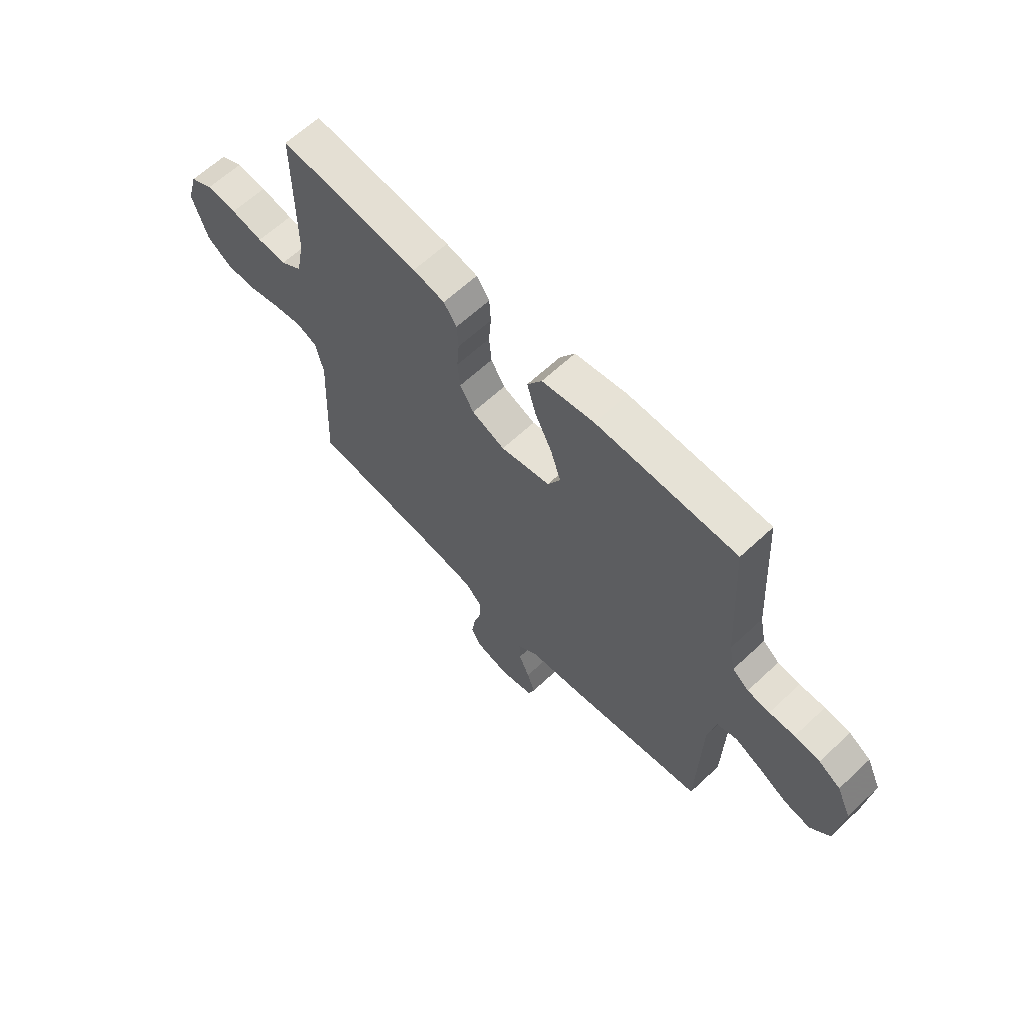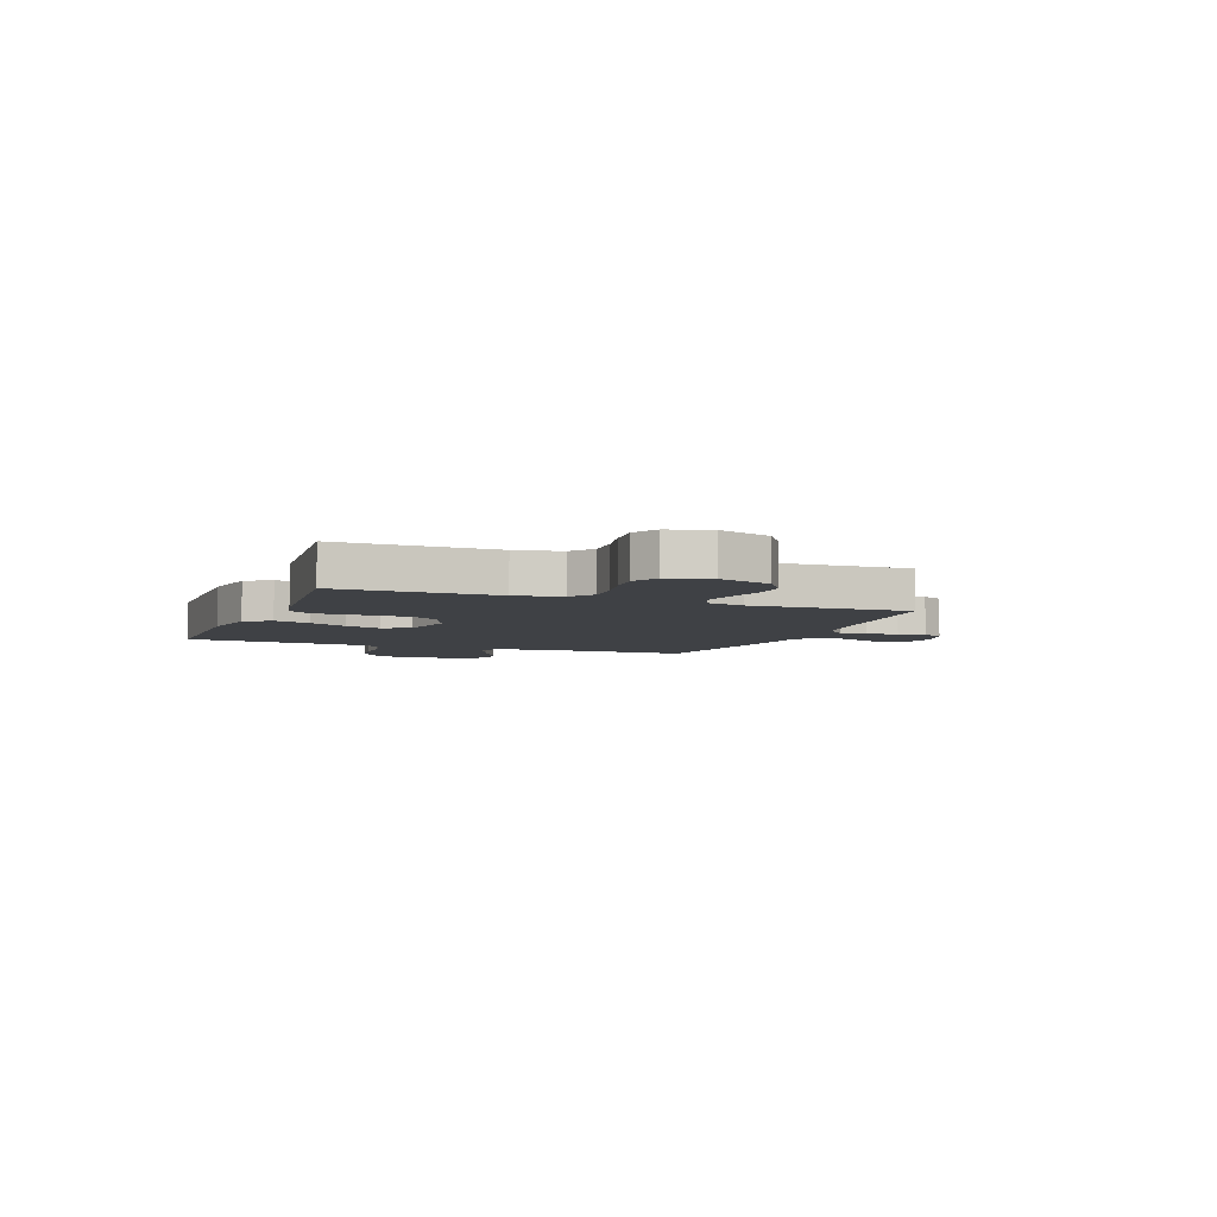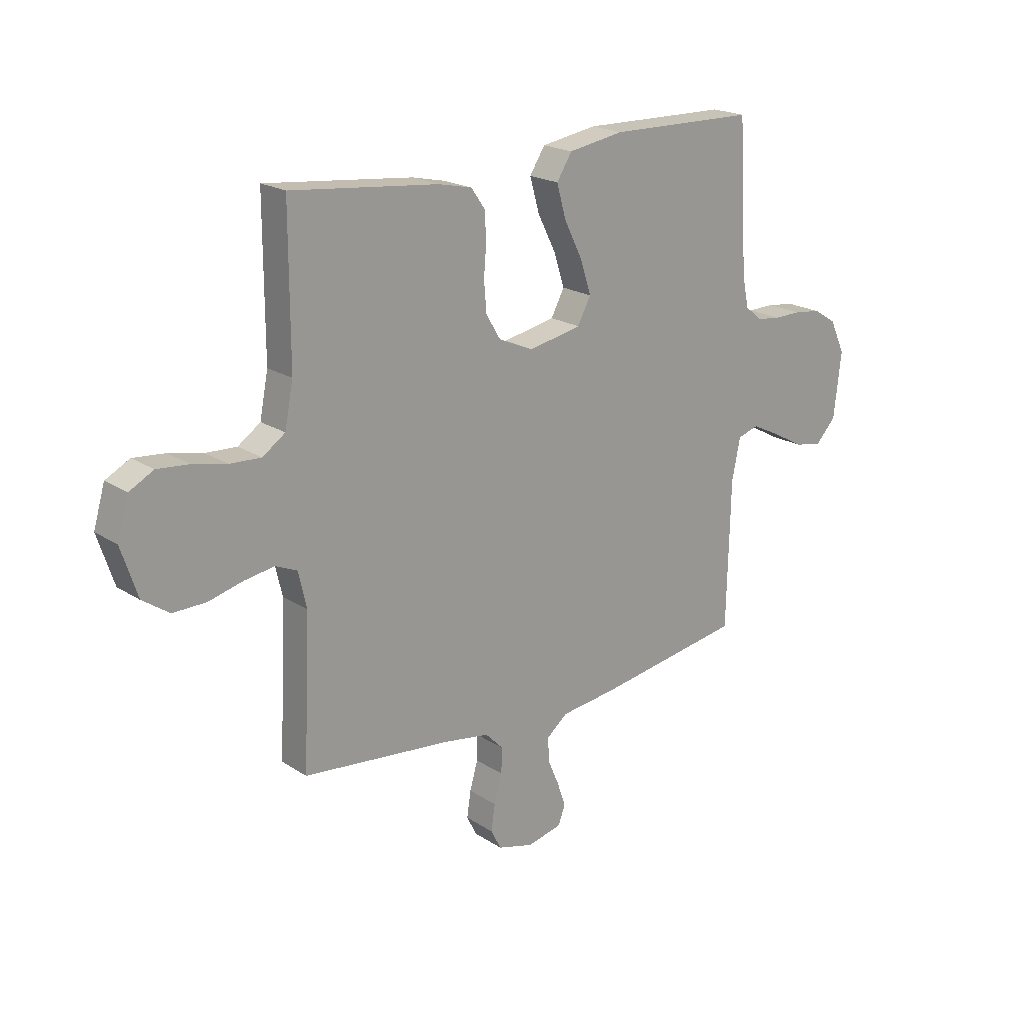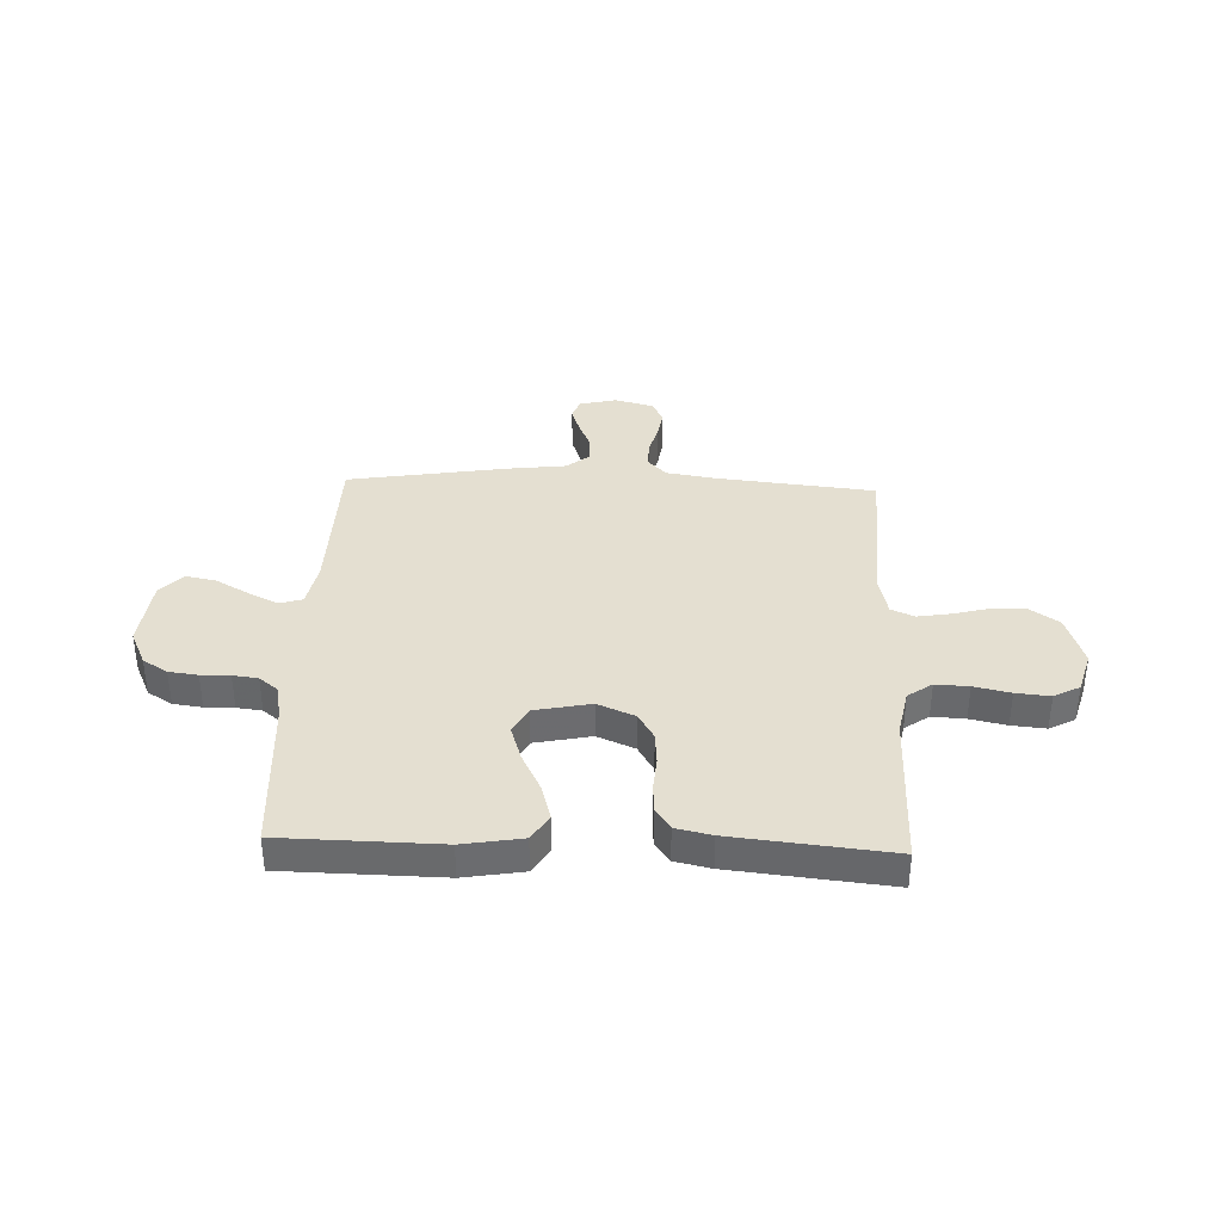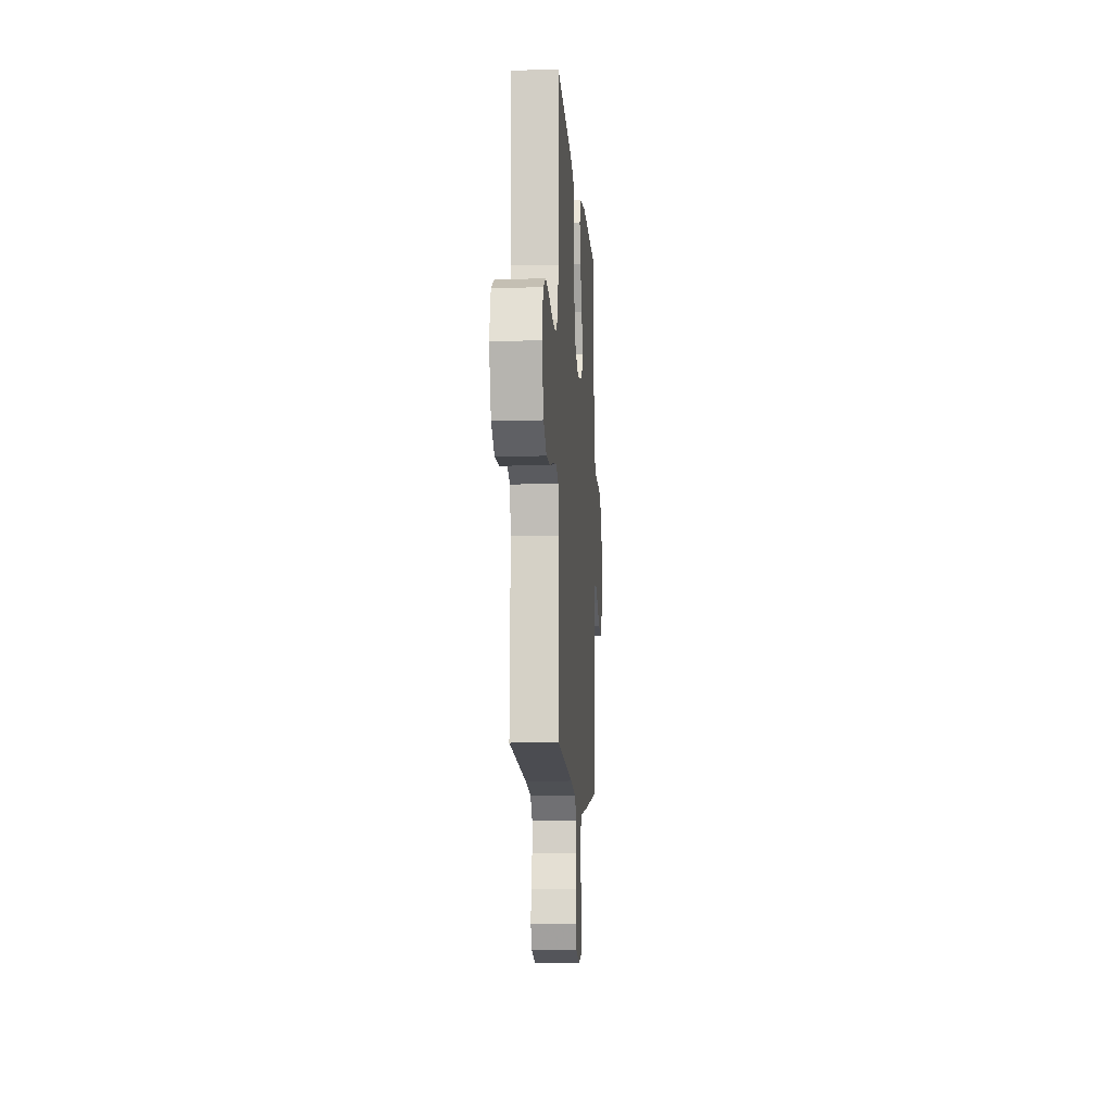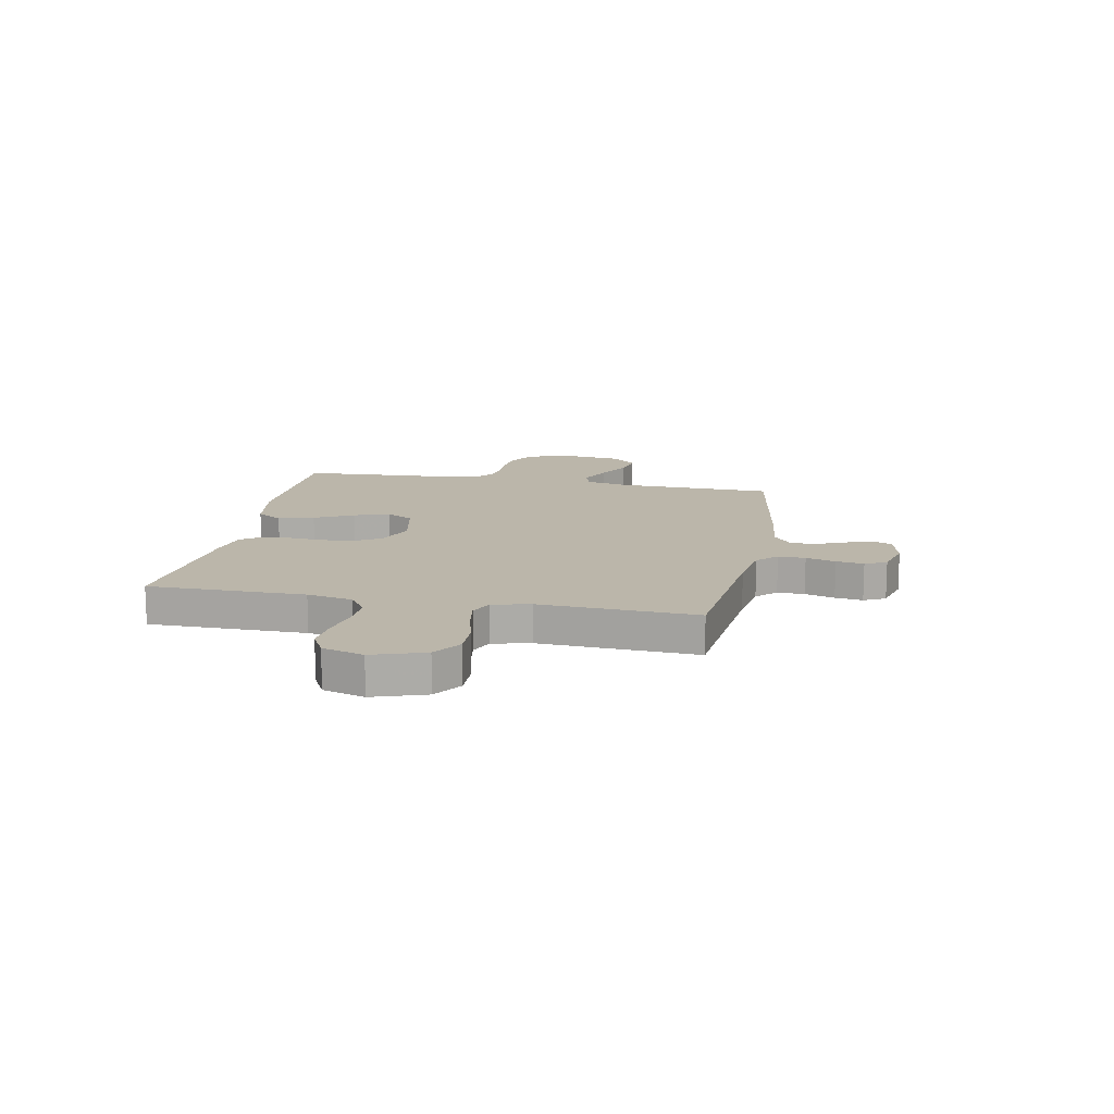
<metadata>
{"format":"obj","ext":"obj","renderer":"f3d","projection":"perspective","resolution":1024,"background":"white","views":[{"elev":63.4,"azim":-133.4,"up":"+Z"},{"elev":-5.4,"azim":68.8,"up":"+Y"},{"elev":20.1,"azim":139.7,"up":"+Z"},{"elev":36.7,"azim":2.2,"up":"+Y"},{"elev":-9.6,"azim":93.8,"up":"+Z"},{"elev":14.1,"azim":101.0,"up":"+Y"}]}
</metadata>
<code>
v -0.5 0.07 -0.5
v -0.507 0.07 -0.2
v -0.524 0.07 -0.117
v -0.567 0.07 -0.104
v -0.625 0.07 -0.132
v -0.688 0.07 -0.167
v -0.745 0.07 -0.178
v -0.787 0.07 -0.133
v -0.802 0.07 0
v -0.771 0.07 0.067
v -0.724 0.07 0.096
v -0.669 0.07 0.103
v -0.614 0.07 0.102
v -0.566 0.07 0.108
v -0.531 0.07 0.136
v -0.518 0.07 0.2
v -0.5 0.07 0.5
v -0.2 0.07 0.505
v -0.087 0.07 0.486
v -0.056 0.07 0.437
v -0.075 0.07 0.369
v -0.112 0.07 0.295
v -0.134 0.07 0.227
v -0.107 0.07 0.176
v 0 0.07 0.154
v 0.071 0.07 0.184
v 0.101 0.07 0.234
v 0.106 0.07 0.295
v 0.101 0.07 0.358
v 0.104 0.07 0.414
v 0.132 0.07 0.454
v 0.2 0.07 0.469
v 0.5 0.07 0.5
v 0.5 0.07 0.2
v 0.517 0.07 0.113
v 0.563 0.07 0.081
v 0.626 0.07 0.084
v 0.695 0.07 0.099
v 0.76 0.07 0.105
v 0.809 0.07 0.079
v 0.832 0.07 0
v 0.799 0.07 -0.1
v 0.745 0.07 -0.137
v 0.678 0.07 -0.136
v 0.609 0.07 -0.118
v 0.547 0.07 -0.108
v 0.503 0.07 -0.127
v 0.486 0.07 -0.2
v 0.5 0.07 -0.5
v 0.2 0.07 -0.531
v 0.105 0.07 -0.546
v 0.069 0.07 -0.583
v 0.07 0.07 -0.635
v 0.086 0.07 -0.692
v 0.094 0.07 -0.745
v 0.073 0.07 -0.786
v 0 0.07 -0.806
v -0.071 0.07 -0.789
v -0.085 0.07 -0.751
v -0.068 0.07 -0.701
v -0.045 0.07 -0.647
v -0.043 0.07 -0.598
v -0.086 0.07 -0.563
v -0.2 0.07 -0.549
v -0.5 0 -0.5
v -0.507 0 -0.2
v -0.524 0 -0.117
v -0.567 0 -0.104
v -0.625 0 -0.132
v -0.688 0 -0.167
v -0.745 0 -0.178
v -0.787 0 -0.133
v -0.802 0 0
v -0.771 0 0.067
v -0.724 0 0.096
v -0.669 0 0.103
v -0.614 0 0.102
v -0.566 0 0.108
v -0.531 0 0.136
v -0.518 0 0.2
v -0.5 0 0.5
v -0.2 0 0.505
v -0.087 0 0.486
v -0.056 0 0.437
v -0.075 0 0.369
v -0.112 0 0.295
v -0.134 0 0.227
v -0.107 0 0.176
v 0 0 0.154
v 0.071 0 0.184
v 0.101 0 0.234
v 0.106 0 0.295
v 0.101 0 0.358
v 0.104 0 0.414
v 0.132 0 0.454
v 0.2 0 0.469
v 0.5 0 0.5
v 0.5 0 0.2
v 0.517 0 0.113
v 0.563 0 0.081
v 0.626 0 0.084
v 0.695 0 0.099
v 0.76 0 0.105
v 0.809 0 0.079
v 0.832 0 0
v 0.799 0 -0.1
v 0.745 0 -0.137
v 0.678 0 -0.136
v 0.609 0 -0.118
v 0.547 0 -0.108
v 0.503 0 -0.127
v 0.486 0 -0.2
v 0.5 0 -0.5
v 0.2 0 -0.531
v 0.105 0 -0.546
v 0.069 0 -0.583
v 0.07 0 -0.635
v 0.086 0 -0.692
v 0.094 0 -0.745
v 0.073 0 -0.786
v 0 0 -0.806
v -0.071 0 -0.789
v -0.085 0 -0.751
v -0.068 0 -0.701
v -0.045 0 -0.647
v -0.043 0 -0.598
v -0.086 0 -0.563
v -0.2 0 -0.549
f 63 64 1 2
f 62 63 2 3
f 59 60 61
f 58 59 61
f 57 58 61
f 56 57 61
f 55 56 61
f 54 55 61
f 53 54 61
f 52 53 61 62
f 51 52 62 3
f 48 49 50
f 50 51 3
f 48 50 3
f 47 48 3
f 43 44 45
f 42 43 45
f 41 42 45
f 40 41 45
f 39 40 45
f 38 39 45
f 37 38 45
f 36 37 45 46
f 47 3 4
f 46 47 4
f 36 46 4
f 35 36 4
f 32 33 34
f 31 32 34
f 30 31 34
f 29 30 34
f 28 29 34
f 27 28 34 35
f 20 21 22
f 19 20 22
f 18 19 22
f 17 18 22
f 16 17 22
f 15 16 22 23
f 14 15 23 24
f 11 12 13
f 10 11 13
f 9 10 13
f 8 9 13
f 7 8 13
f 6 7 13
f 5 6 13
f 4 5 13 14
f 26 27 35
f 25 26 35 4
f 4 14 24 25
f 66 65 128 127
f 67 66 127 126
f 125 124 123
f 125 123 122
f 125 122 121
f 125 121 120
f 125 120 119
f 125 119 118
f 125 118 117
f 126 125 117 116
f 67 126 116 115
f 114 113 112
f 67 115 114
f 67 114 112
f 67 112 111
f 109 108 107
f 109 107 106
f 109 106 105
f 109 105 104
f 109 104 103
f 109 103 102
f 109 102 101
f 110 109 101 100
f 68 67 111
f 68 111 110
f 68 110 100
f 68 100 99
f 98 97 96
f 98 96 95
f 98 95 94
f 98 94 93
f 98 93 92
f 99 98 92 91
f 86 85 84
f 86 84 83
f 86 83 82
f 86 82 81
f 86 81 80
f 87 86 80 79
f 88 87 79 78
f 77 76 75
f 77 75 74
f 77 74 73
f 77 73 72
f 77 72 71
f 77 71 70
f 77 70 69
f 78 77 69 68
f 99 91 90
f 68 99 90 89
f 89 88 78 68
f 1 65 66 2
f 2 66 67 3
f 3 67 68 4
f 4 68 69 5
f 5 69 70 6
f 6 70 71 7
f 7 71 72 8
f 8 72 73 9
f 9 73 74 10
f 10 74 75 11
f 11 75 76 12
f 12 76 77 13
f 13 77 78 14
f 14 78 79 15
f 15 79 80 16
f 16 80 81 17
f 17 81 82 18
f 18 82 83 19
f 19 83 84 20
f 20 84 85 21
f 21 85 86 22
f 22 86 87 23
f 23 87 88 24
f 24 88 89 25
f 25 89 90 26
f 26 90 91 27
f 27 91 92 28
f 28 92 93 29
f 29 93 94 30
f 30 94 95 31
f 31 95 96 32
f 32 96 97 33
f 33 97 98 34
f 34 98 99 35
f 35 99 100 36
f 36 100 101 37
f 37 101 102 38
f 38 102 103 39
f 39 103 104 40
f 40 104 105 41
f 41 105 106 42
f 42 106 107 43
f 43 107 108 44
f 44 108 109 45
f 45 109 110 46
f 46 110 111 47
f 47 111 112 48
f 48 112 113 49
f 49 113 114 50
f 50 114 115 51
f 51 115 116 52
f 52 116 117 53
f 53 117 118 54
f 54 118 119 55
f 55 119 120 56
f 56 120 121 57
f 57 121 122 58
f 58 122 123 59
f 59 123 124 60
f 60 124 125 61
f 61 125 126 62
f 62 126 127 63
f 63 127 128 64
f 64 128 65 1

</code>
